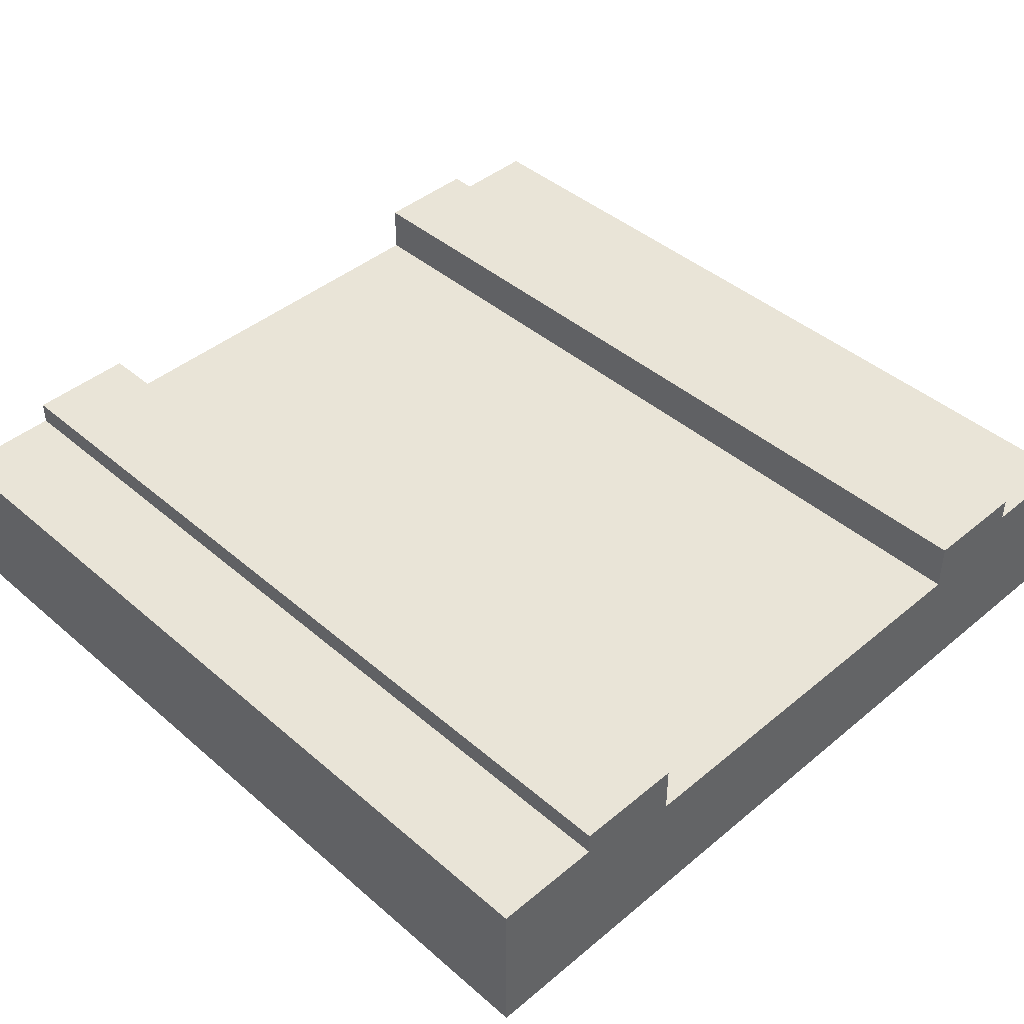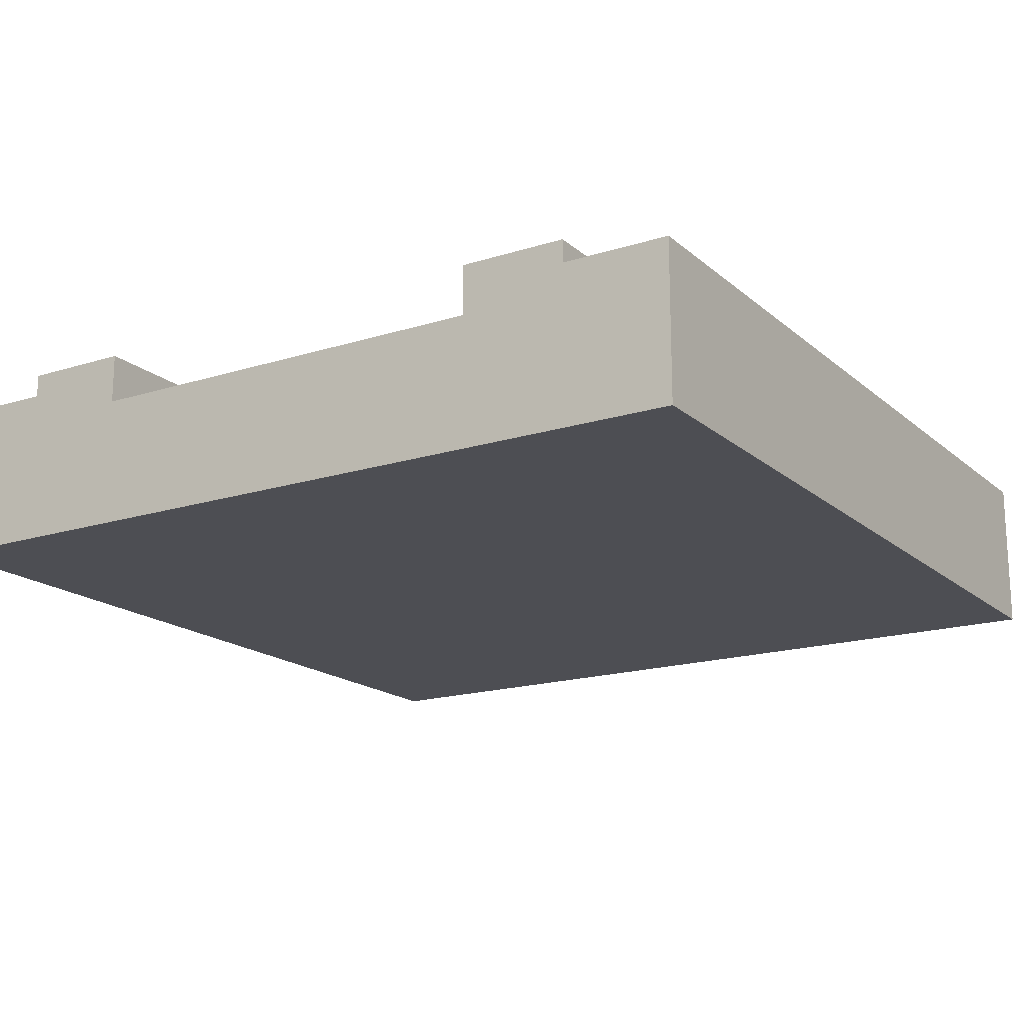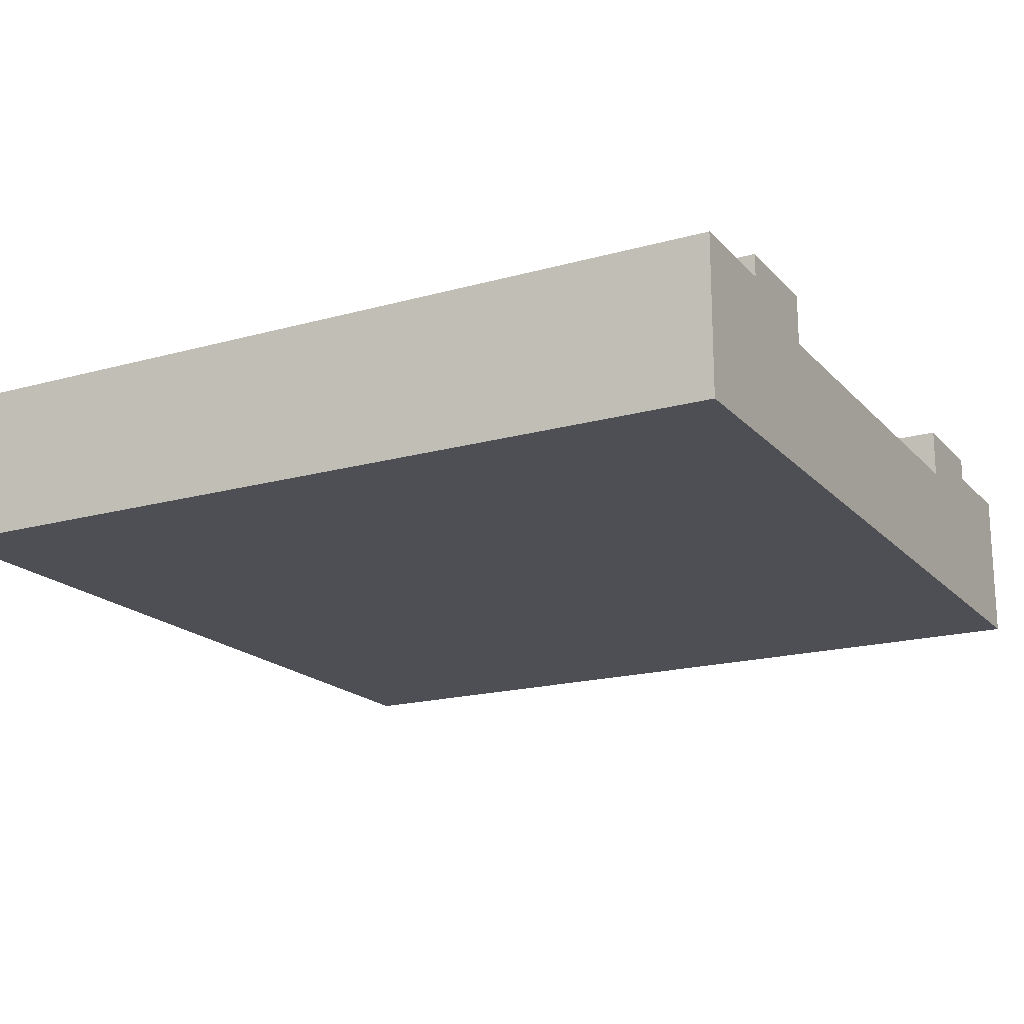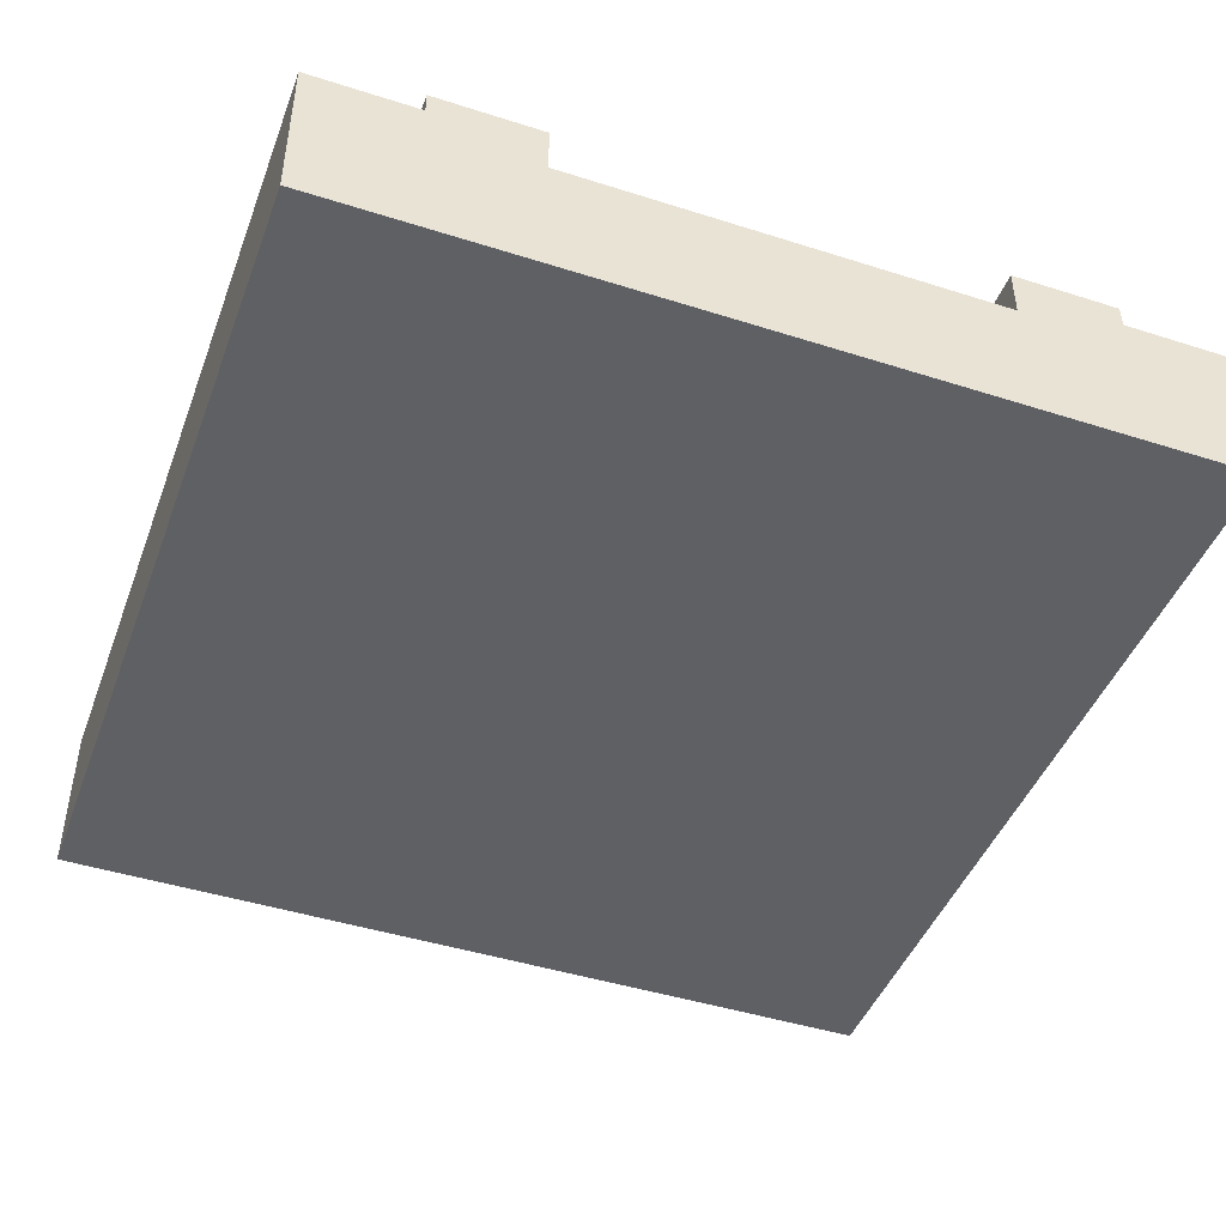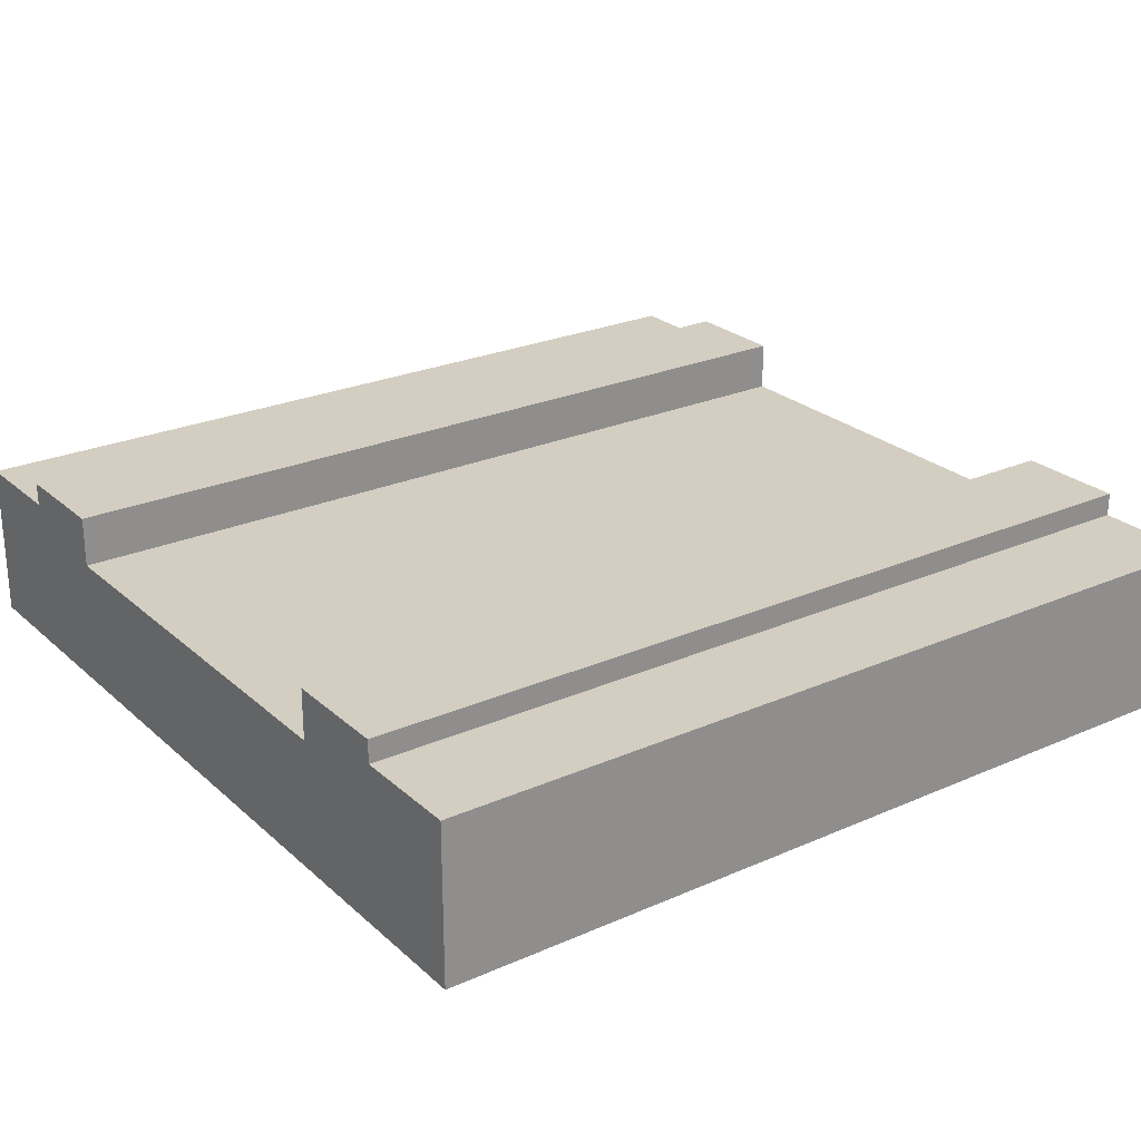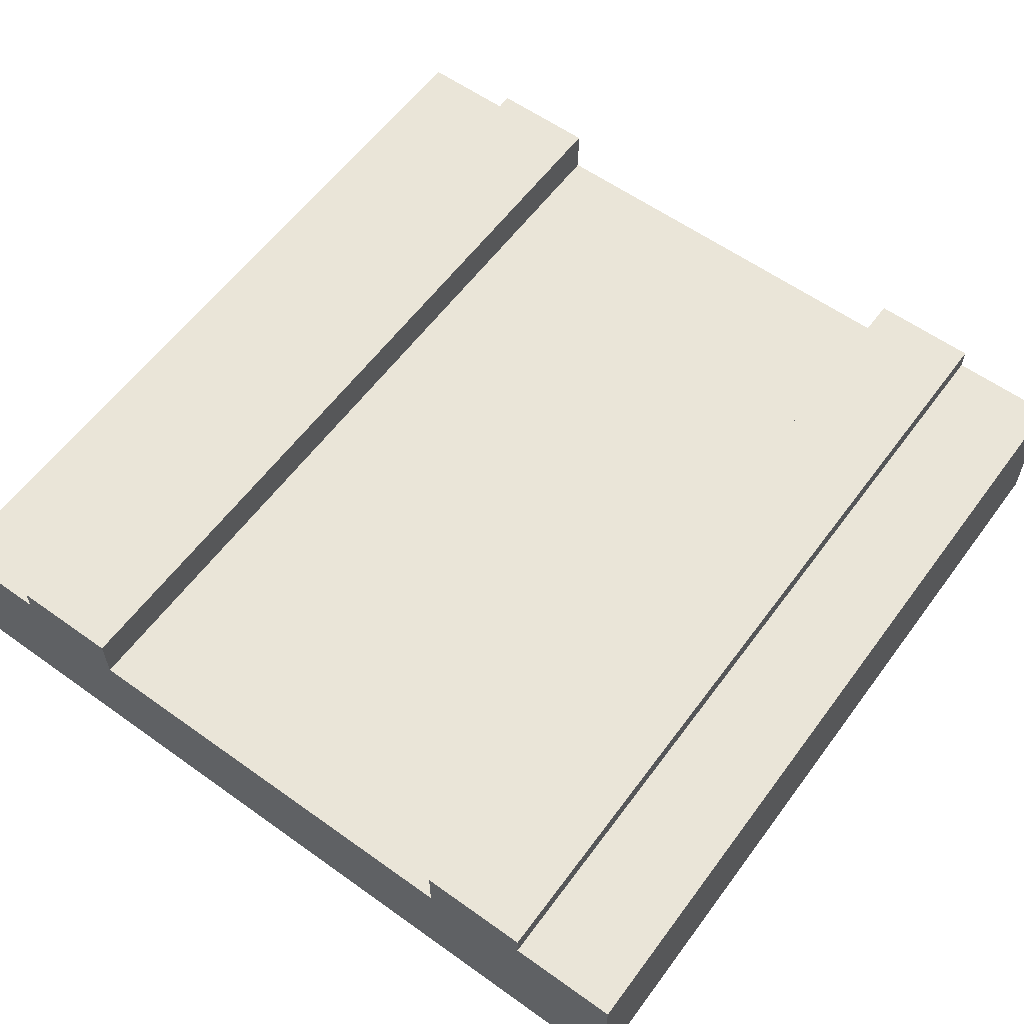
<metadata>
{"format":"obj","ext":"obj","renderer":"f3d","projection":"perspective","resolution":1024,"background":"white","views":[{"elev":43.1,"azim":45.5,"up":"+Y"},{"elev":-17.4,"azim":-58.0,"up":"+Y"},{"elev":-18.3,"azim":-151.6,"up":"+Y"},{"elev":-45.2,"azim":69.8,"up":"+Y"},{"elev":25.1,"azim":144.5,"up":"+Y"},{"elev":59.3,"azim":-53.7,"up":"+Y"}]}
</metadata>
<code>
o roadTile_215
v 0 4.4 0
v 0 0 0
v 24 0 -0
v 24 4.4 0
v 0 4.4 -3
v 0 0 -3
v 24 4.4 -3
v 24 0 -3
v 0 0 -6
v 0 1e-06 -18
v 0 1e-06 -21
v 0 1e-06 -24
v 24 1e-06 -24
v 24 1e-06 -21
v 24 1e-06 -18
v 24 0 -6
v 0 5.04 -3
v 0 5.04 -6
v 0 3.64 -6
v 24 5.04 -3
v 24 3.64 -6
v 24 5.04 -6
v 24 3.64 -18
v 24 4.4 -21
v 24 5.04 -21
v 24 5.04 -18
v 24 4.4 -24
v 0 4.4 -24
v 0 4.4 -21
v 0 5.04 -21
v 0 3.64 -18
v 0 5.04 -18
f 2 4 1
f 5 2 1
f 7 1 4
f 8 4 3
f 10 11 14
f 24 13 27
f 29 27 28
f 11 28 12
f 13 28 27
f 2 3 4
f 5 6 2
f 7 5 1
f 8 7 4
f 8 3 2
f 2 6 8
f 6 9 8
f 14 15 10
f 15 16 10
f 16 8 9
f 16 9 10
f 12 13 14
f 11 12 14
f 24 14 13
f 29 24 27
f 11 29 28
f 13 12 28
f 5 18 19
f 7 17 5
f 21 22 7
f 24 26 23
f 31 32 29
f 29 25 24
f 25 32 26
f 26 31 23
f 18 21 19
f 17 22 18
f 19 9 6
f 5 17 18
f 19 6 5
f 7 20 17
f 22 20 7
f 7 8 21
f 8 16 21
f 23 15 14
f 24 25 26
f 23 14 24
f 32 30 29
f 29 11 31
f 11 10 31
f 29 30 25
f 25 30 32
f 26 32 31
f 18 22 21
f 17 20 22
f 15 21 16
f 19 23 31
f 9 31 10
f 15 23 21
f 19 21 23
f 9 19 31

</code>
